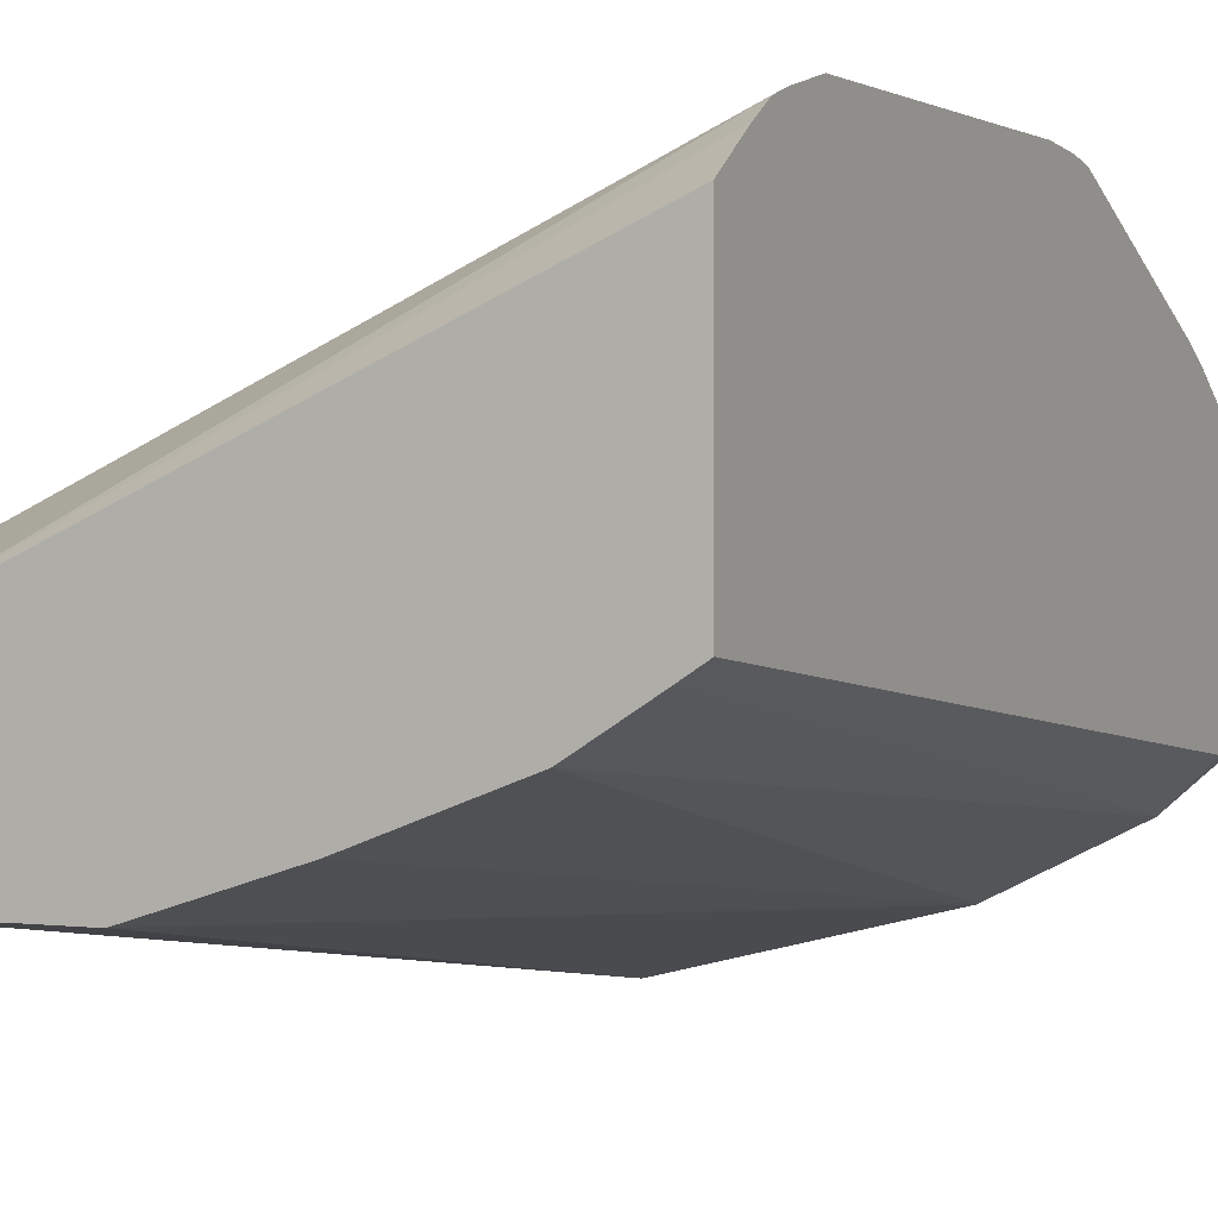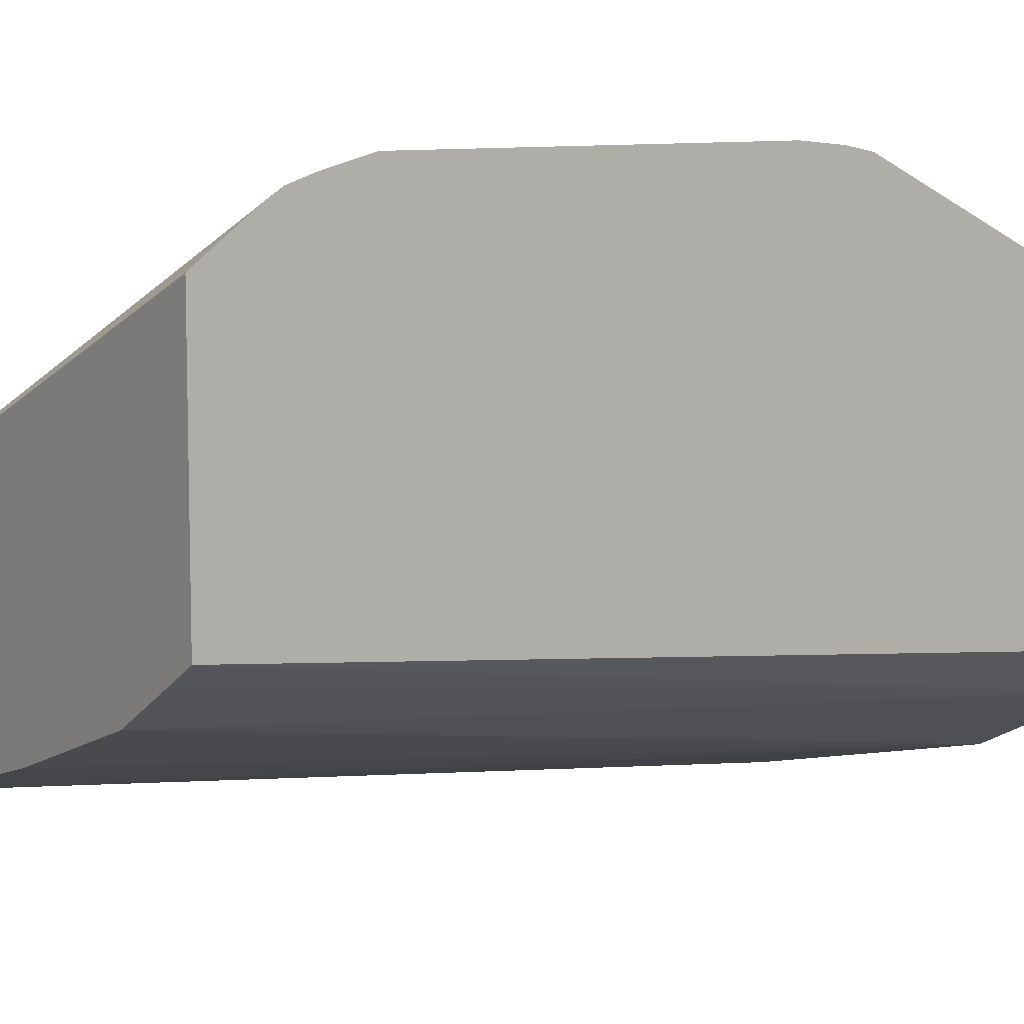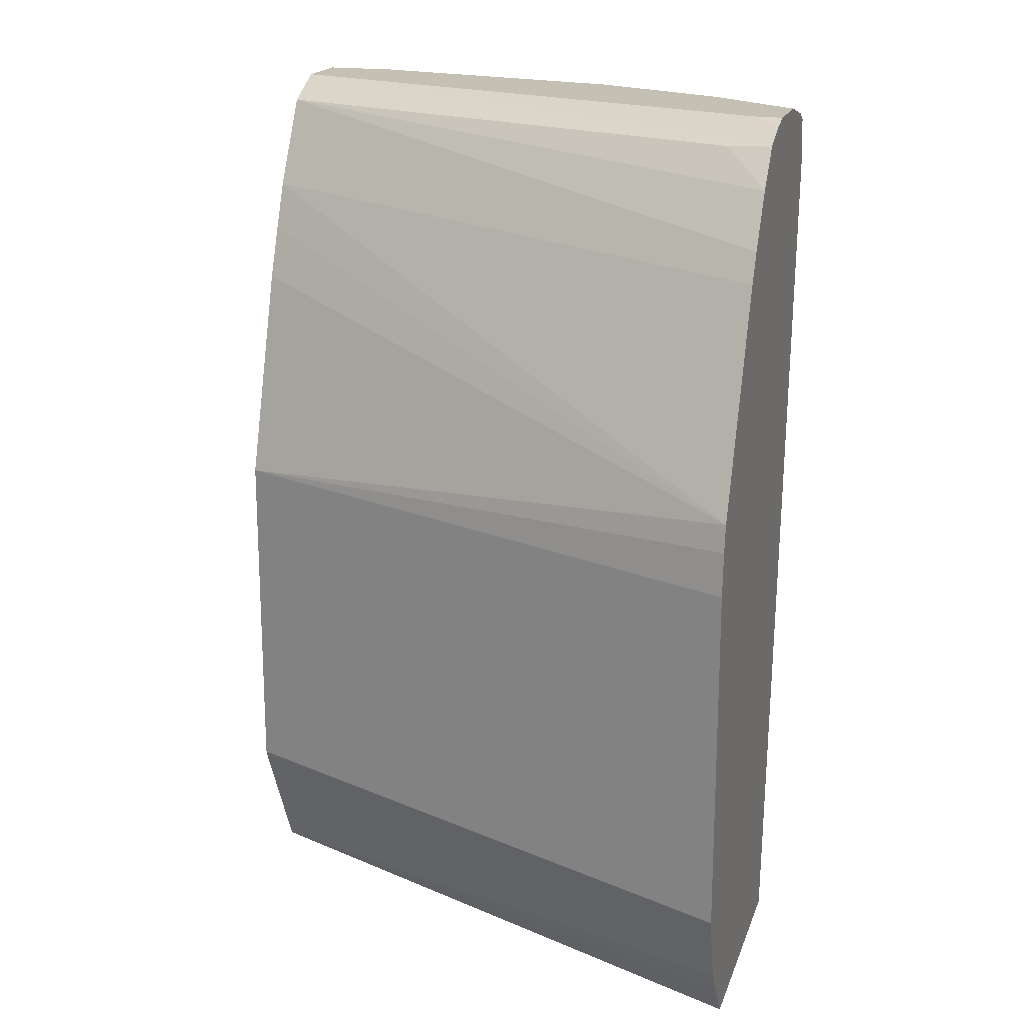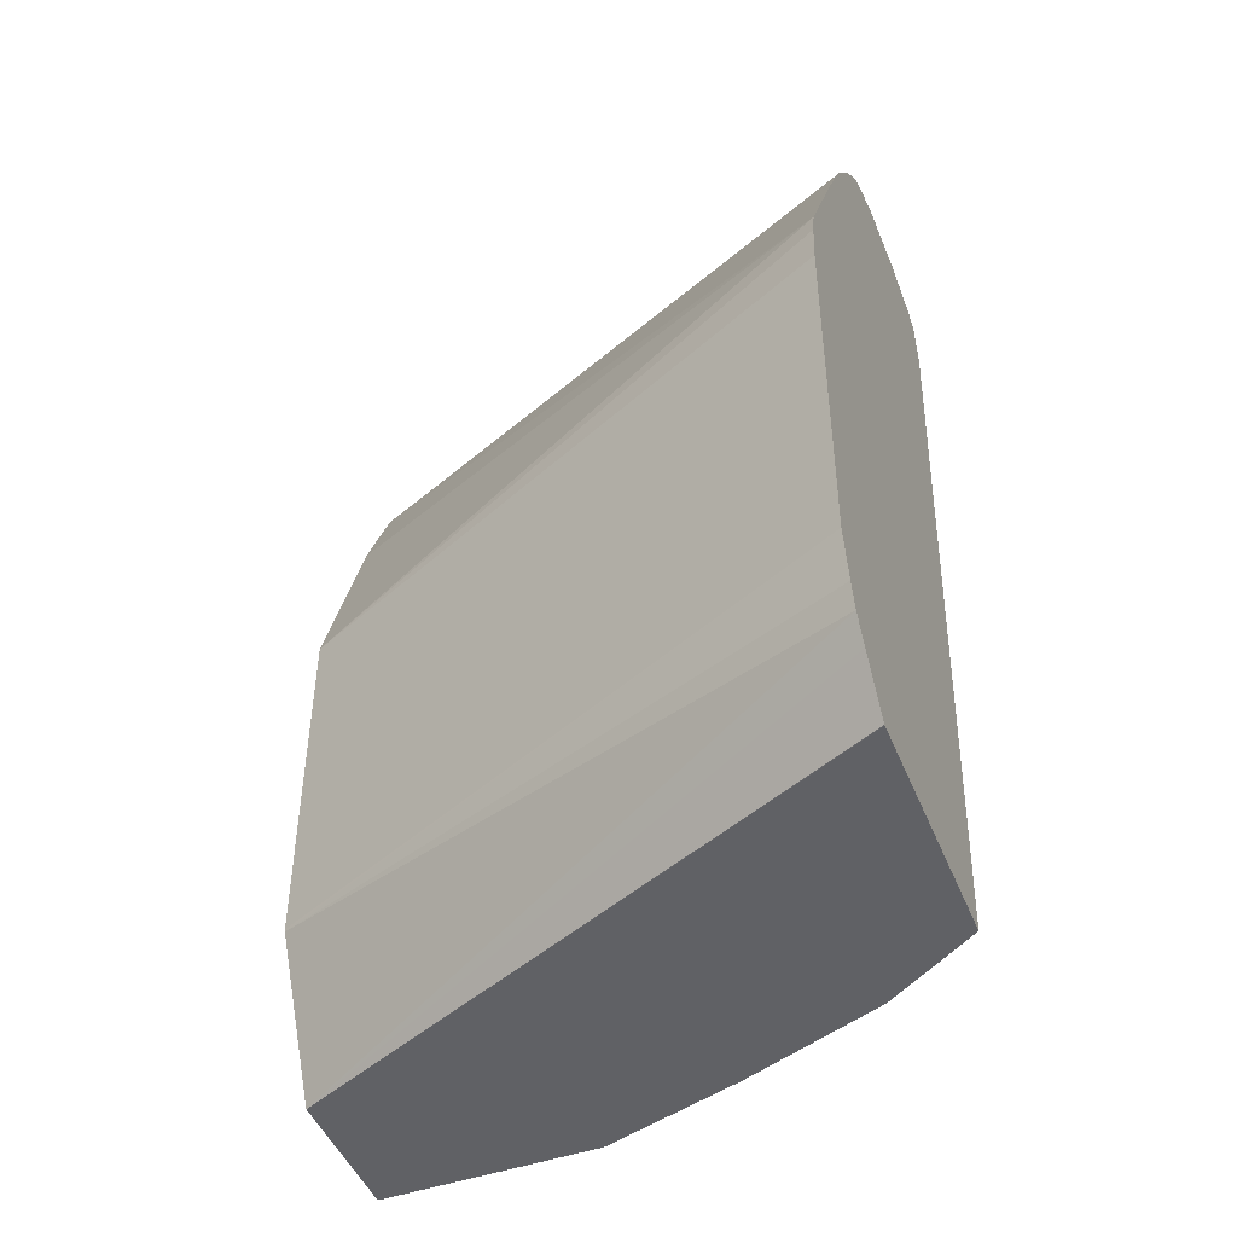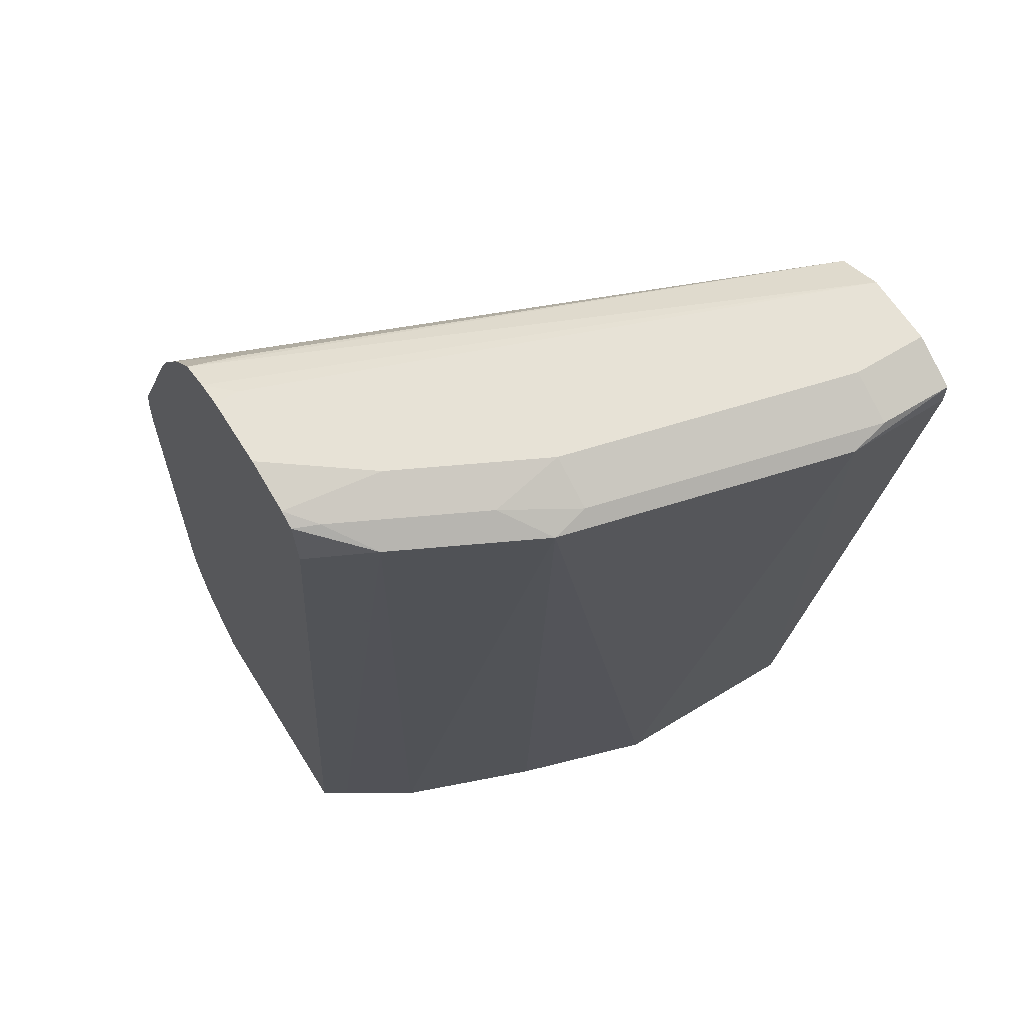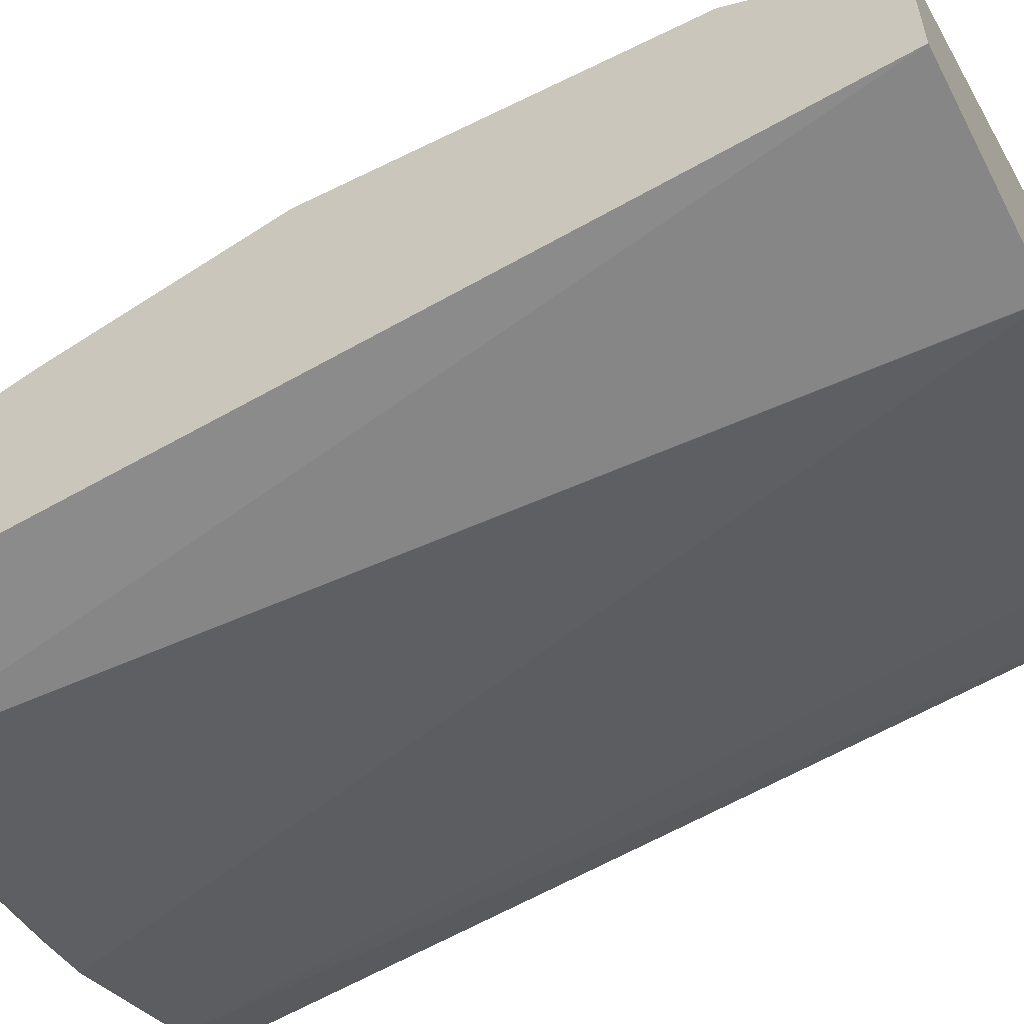
<metadata>
{"format":"obj","ext":"obj","renderer":"f3d","projection":"perspective","resolution":1024,"background":"white","views":[{"elev":0.7,"azim":27.1,"up":"+Z"},{"elev":8.8,"azim":54.2,"up":"+Z"},{"elev":18.4,"azim":16.0,"up":"+Y"},{"elev":-47.3,"azim":21.5,"up":"+Y"},{"elev":62.9,"azim":148.2,"up":"+Y"},{"elev":-57.9,"azim":-62.8,"up":"+Z"}]}
</metadata>
<code>
v 0.296 0.6033 -0.2598
v 0.296 0.6254 -0.2619
v -0.0009669 0.6033 -0.3904
v 0.296 0.4259 -0.2598
v 0.296 0.6388 -0.2646
v -0.0009669 0.7098 -0.4259
v -0.0009669 0.4259 -0.3904
v -0.0009669 0.4248 -0.3907
v 0.296 0.4025 -0.2658
v 0.296 0.7453 -0.3162
v -0.0009669 0.7597 -0.447
v -0.0009669 0.7365 -0.437
v -0.0009669 0.3547 -0.4257
v 0.296 0.3904 -0.2698
v 0.296 0.76 -0.3246
v -0.0009669 0.8045 -0.4732
v -0.0009669 0.3547 -0.497
v 0.2958 0.3547 -0.2957
v 0.296 0.3548 -0.2954
v 0.296 0.3784 -0.2779
v 0.296 0.7869 -0.343
v 0.2721 0.8045 -0.3668
v 0.296 0.8061 -0.3602
v -0.0009669 0.8163 -0.4969
v 0.1062 0.3547 -0.497
v -0.0009669 0.7926 -0.556
v 0.05325 0.7985 -0.559
v 0.296 0.3547 -0.2959
v 0.296 0.8128 -0.3766
v 0.2839 0.8163 -0.3904
v -0.0009669 0.8163 -0.5324
v 0.1065 0.3547 -0.4969
v -0.0009669 0.8045 -0.556
v 0.03552 0.8045 -0.556
v 0.1952 0.7985 -0.5235
v 0.296 0.3547 -0.4183
v 0.296 0.8163 -0.3904
v 0.03552 0.8163 -0.5324
v 0.1772 0.3547 -0.4748
v 0.1775 0.8045 -0.5205
v 0.2129 0.8074 -0.5013
v 0.2839 0.8074 -0.4658
v 0.2662 0.7985 -0.488
v 0.2486 0.3547 -0.4481
v 0.2837 0.3547 -0.4262
v 0.296 0.7808 -0.4637
v 0.296 0.8163 -0.4259
v 0.1775 0.8163 -0.4969
v 0.296 0.8064 -0.4603
v 0.296 0.8104 -0.4522
v 0.2484 0.8163 -0.4614
f 24 48 38
f 24 38 31
f 24 51 48
f 24 47 51
f 24 37 47
f 24 30 37
f 24 29 30
f 23 29 24
f 21 23 22
f 25 27 32
f 16 22 23
f 17 27 25
f 17 26 27
f 16 23 24
f 26 33 27
f 16 21 22
f 15 21 16
f 13 20 14
f 13 19 20
f 13 18 19
f 13 28 18
f 18 28 19
f 27 33 34
f 32 35 39
f 27 40 35
f 48 51 50
f 13 36 28
f 47 50 51
f 43 45 44
f 43 49 46
f 42 50 49
f 42 48 50
f 42 49 43
f 41 48 42
f 40 48 41
f 27 34 40
f 36 43 46
f 35 43 44
f 35 42 43
f 35 41 42
f 35 40 41
f 34 48 40
f 34 38 48
f 31 34 33
f 31 38 34
f 29 37 30
f 27 35 32
f 35 44 39
f 36 45 43
f 13 45 36
f 13 39 44
f 1 5 2
f 1 10 5
f 1 15 10
f 1 21 15
f 1 23 21
f 1 29 23
f 1 37 29
f 1 47 37
f 1 50 47
f 1 49 50
f 1 46 49
f 1 28 36
f 1 19 28
f 1 20 19
f 1 14 20
f 1 9 14
f 1 4 9
f 1 7 4
f 1 3 7
f 1 2 3
f 13 44 45
f 2 5 3
f 3 5 6
f 1 36 46
f 3 12 11
f 13 32 39
f 3 6 12
f 13 25 32
f 13 17 25
f 11 15 16
f 10 15 11
f 8 13 14
f 5 12 6
f 5 11 12
f 5 10 11
f 8 14 9
f 3 31 33
f 4 7 8
f 3 8 7
f 3 13 8
f 3 17 13
f 3 26 17
f 3 33 26
f 3 11 16
f 3 24 31
f 3 16 24
f 4 8 9

</code>
